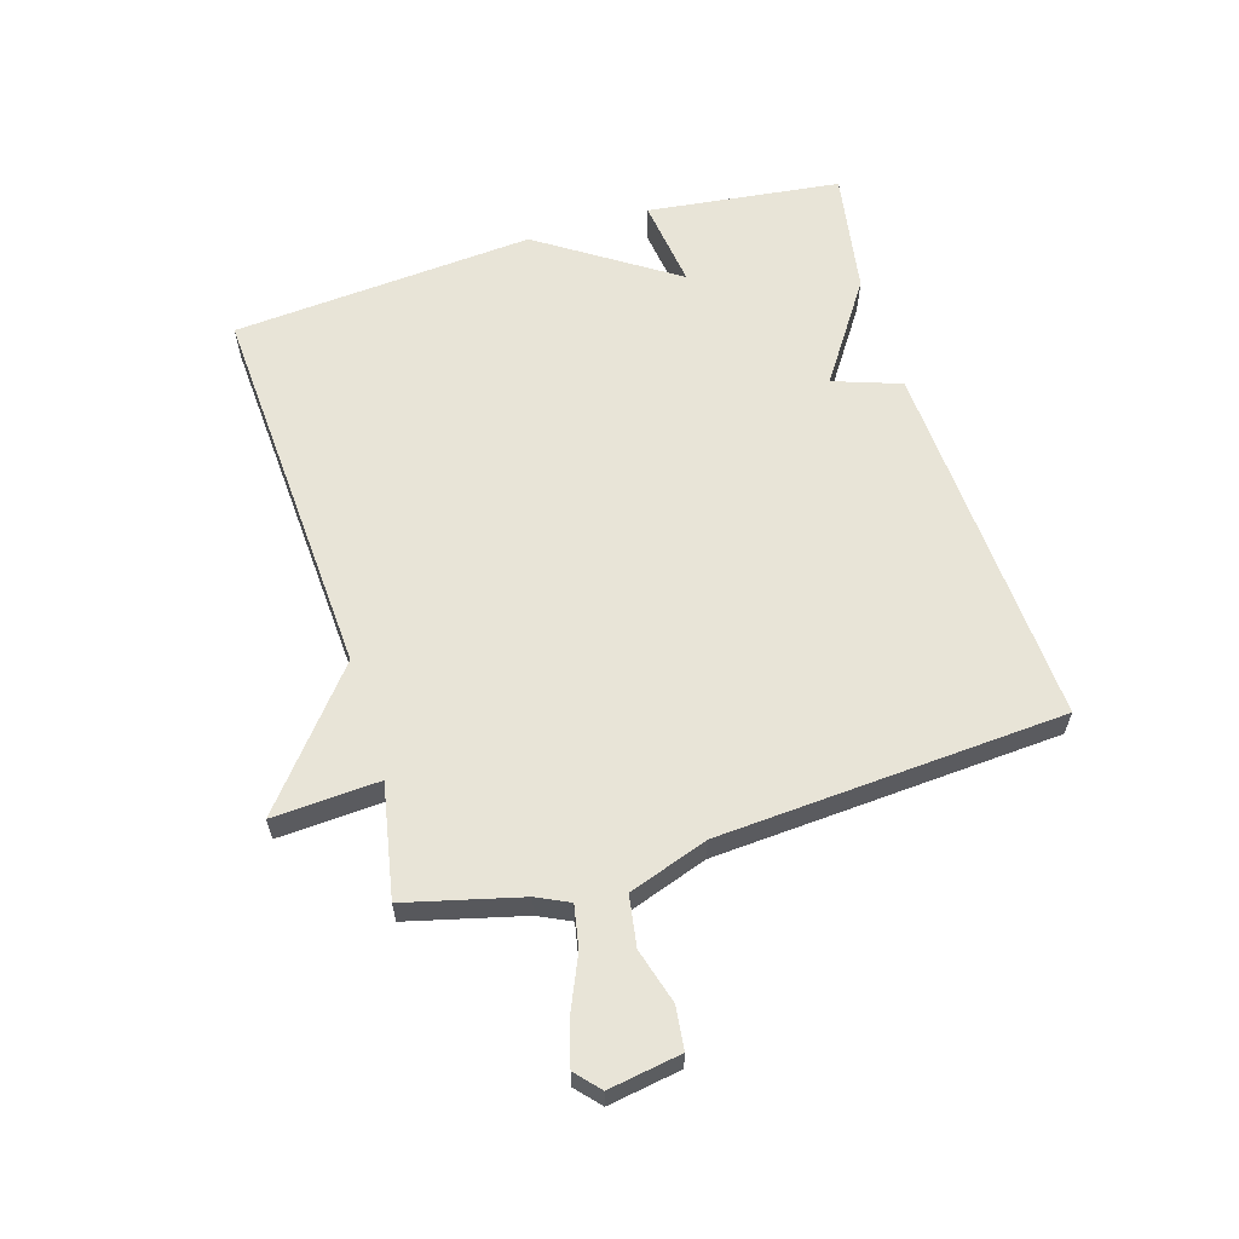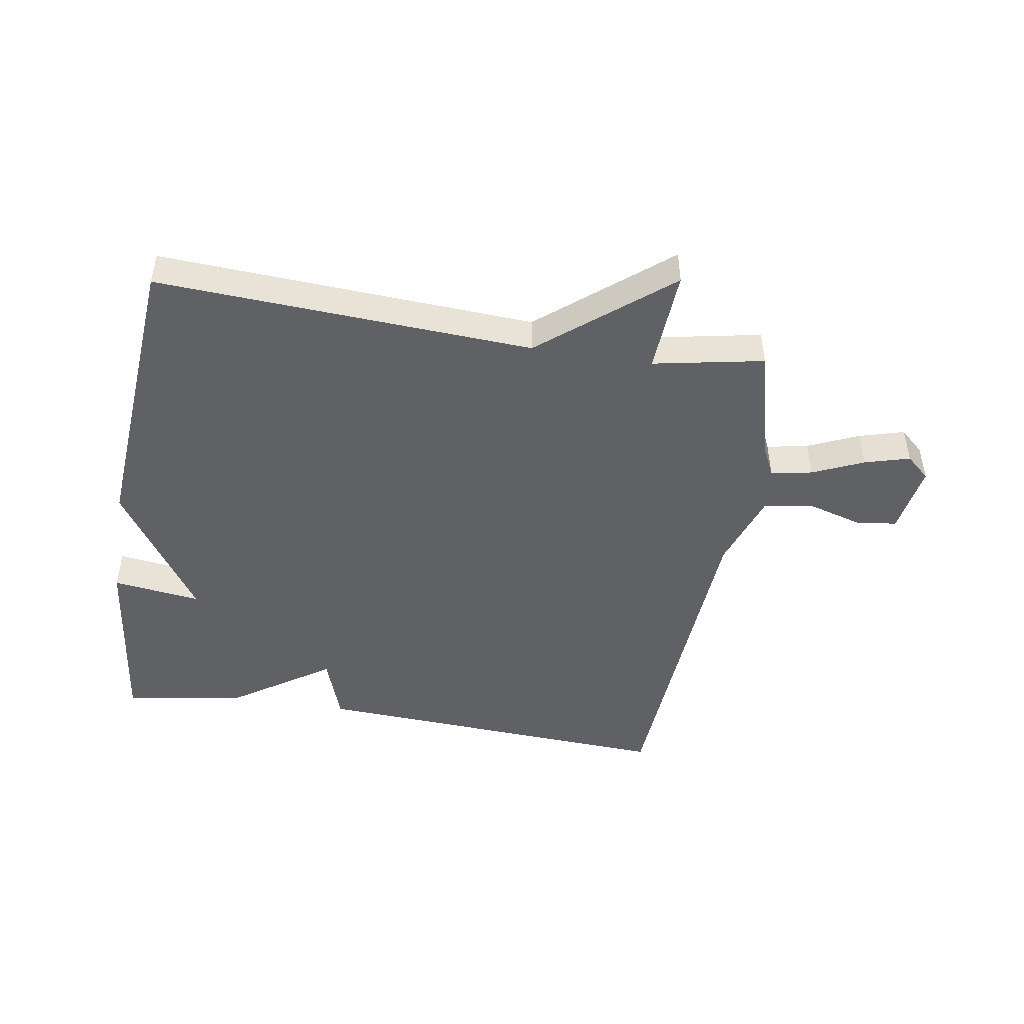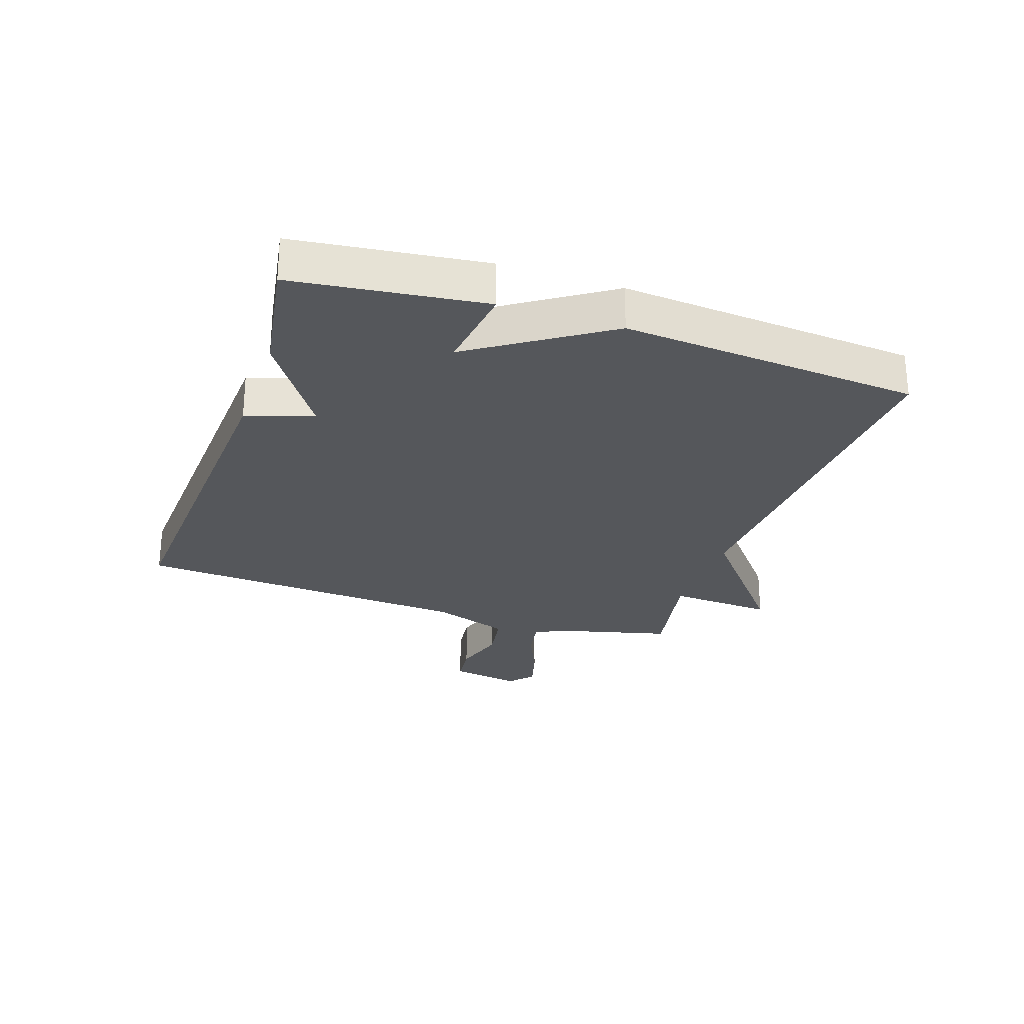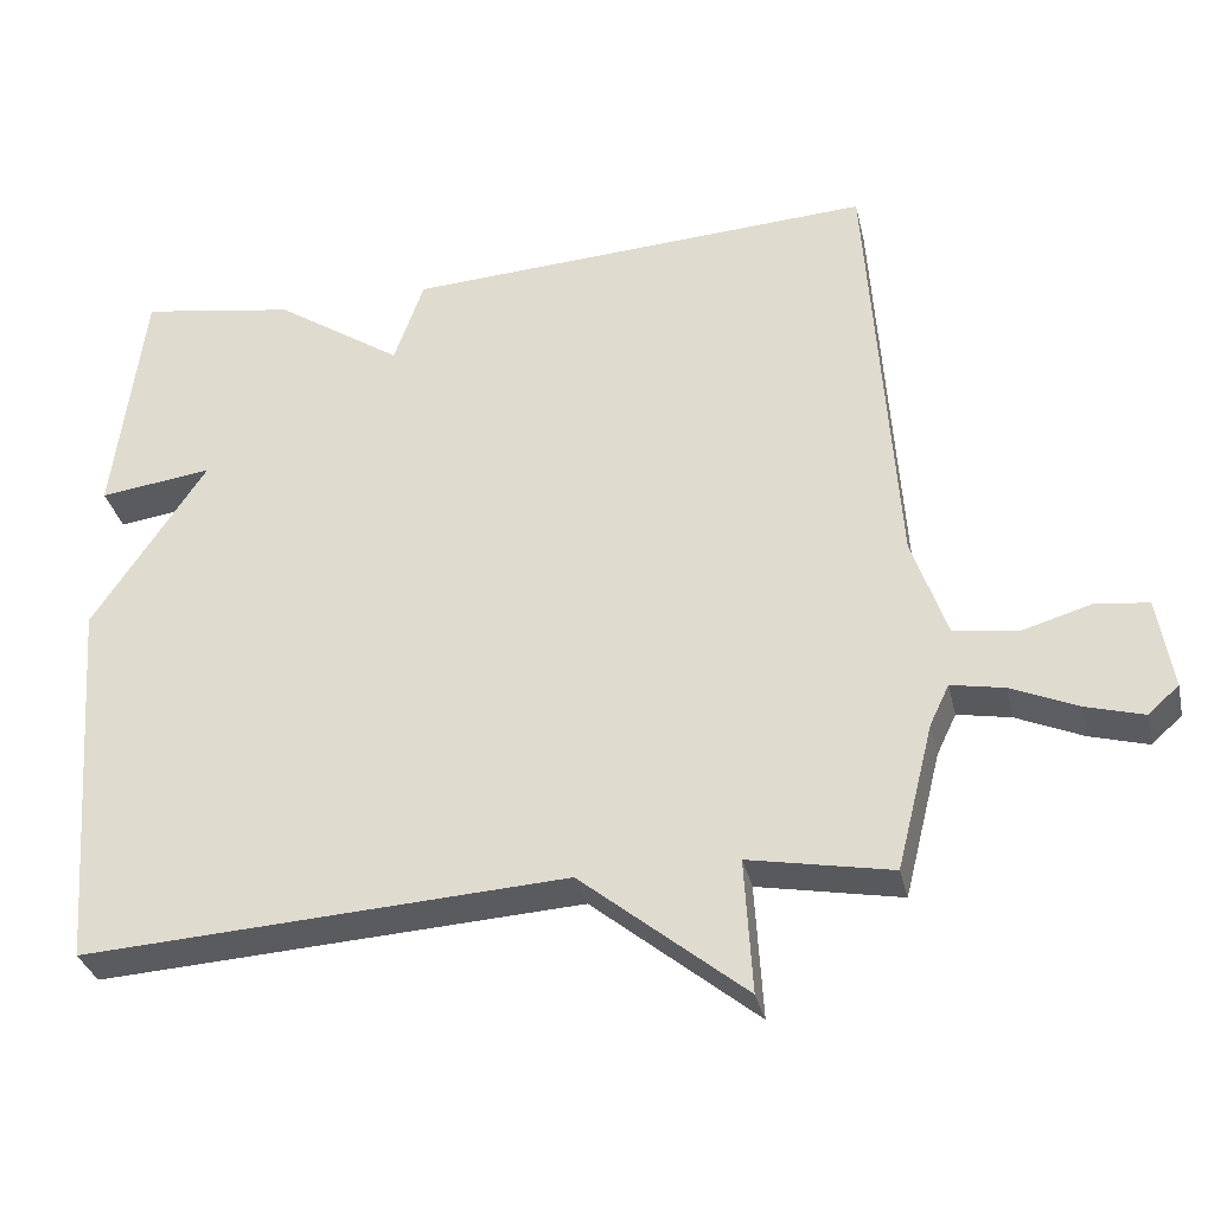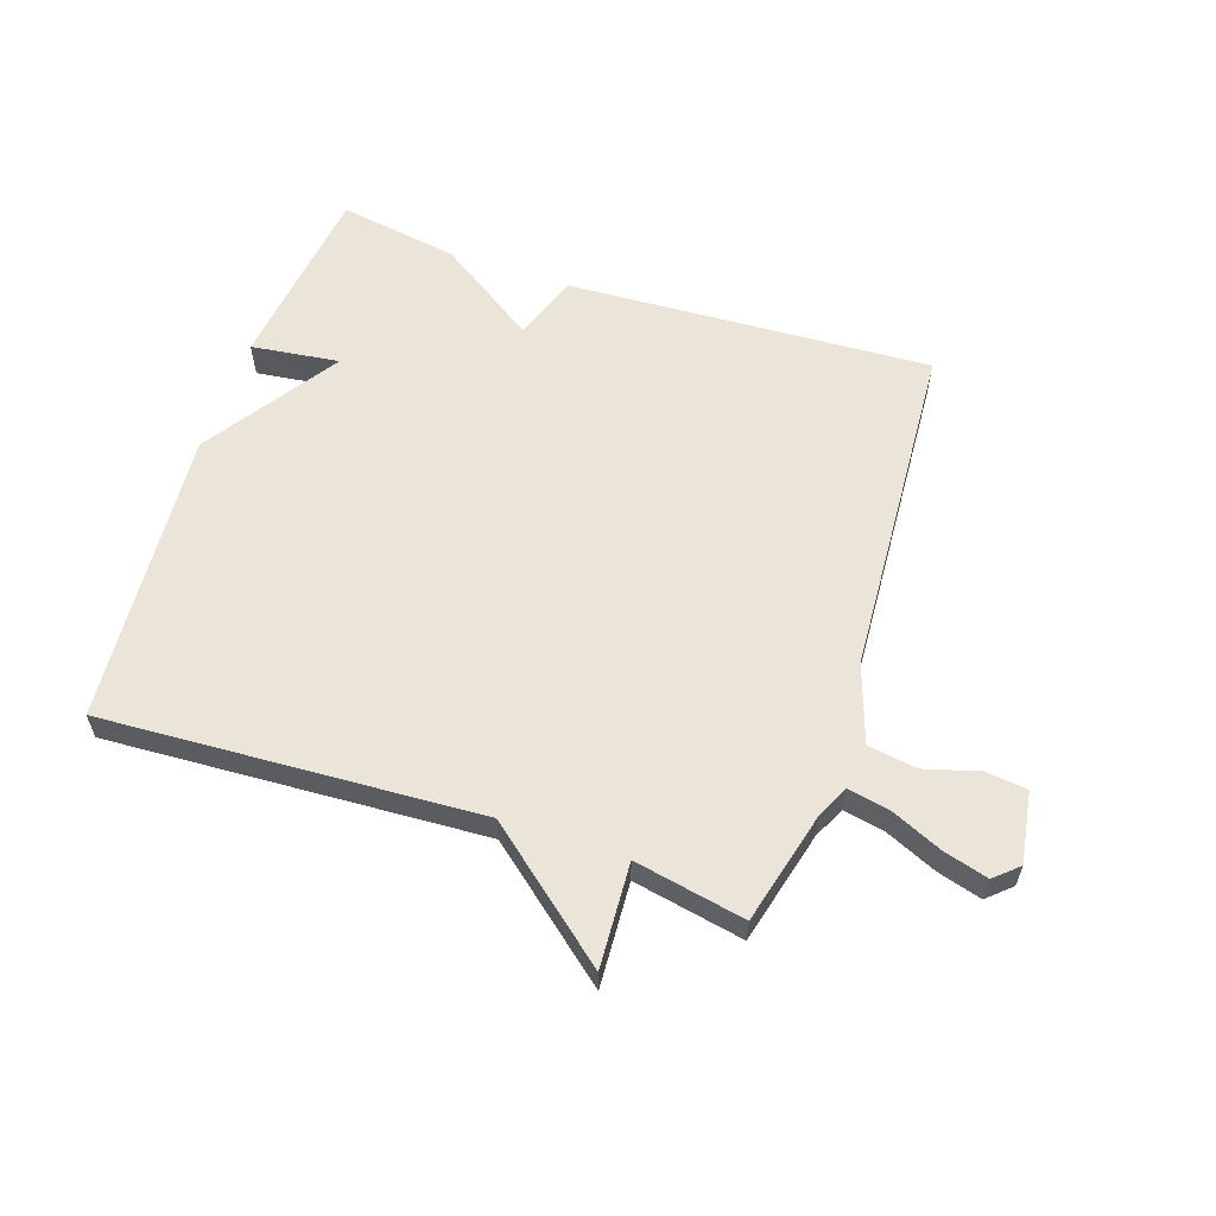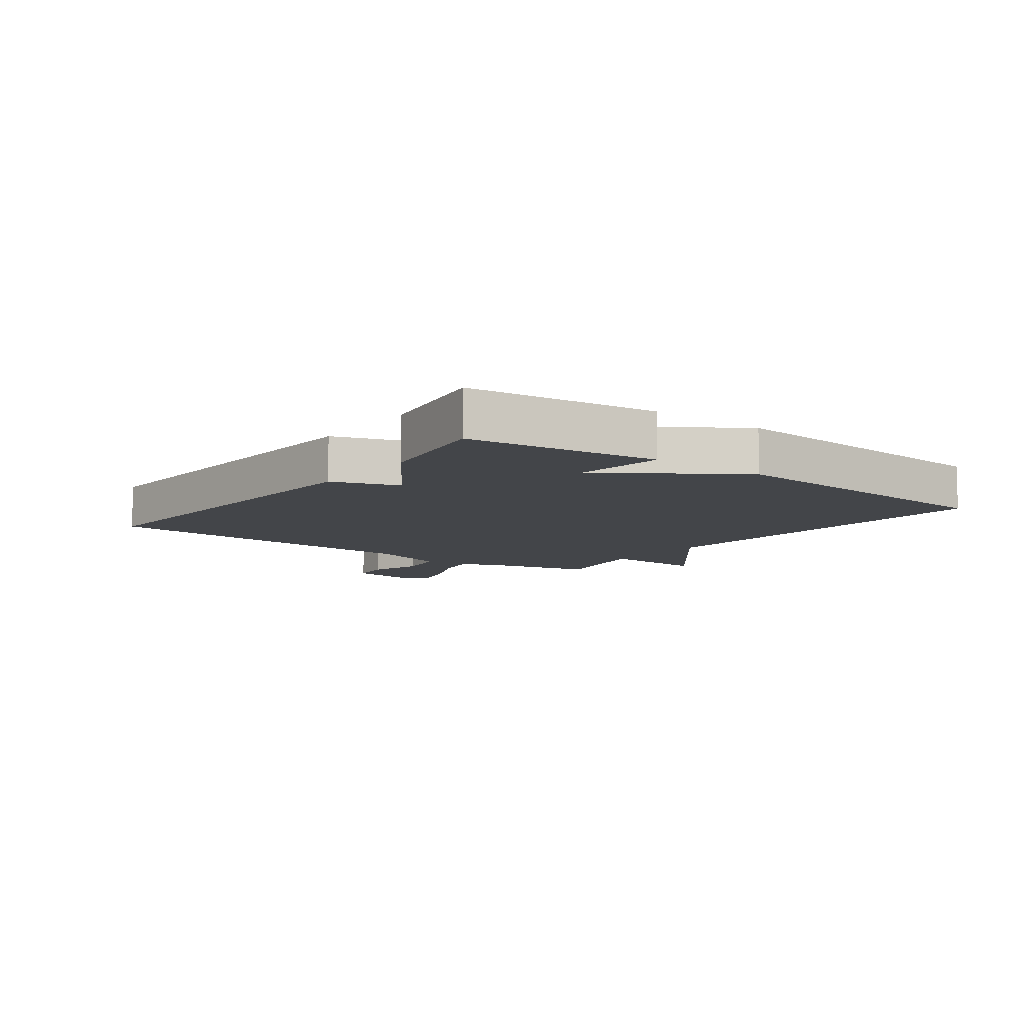
<metadata>
{"format":"obj","ext":"obj","renderer":"f3d","projection":"perspective","resolution":1024,"background":"white","views":[{"elev":61.3,"azim":-106.9,"up":"+Y"},{"elev":-47.2,"azim":170.8,"up":"+Y"},{"elev":-26.7,"azim":71.3,"up":"+Y"},{"elev":-33.1,"azim":-167.2,"up":"+Z"},{"elev":59.2,"azim":-161.3,"up":"+Y"},{"elev":-8.9,"azim":53.2,"up":"+Y"}]}
</metadata>
<code>
v -0.5 0.07 0.5
v 0.101 0.07 0.467
v 0.139 0.07 0.358
v 0.301 0.07 0.467
v 0.5 0.07 0.5
v 0.538 0.07 0.188
v 0.393 0.07 0.207
v 0.538 0.07 -0.012
v 0.5 0.07 -0.5
v -0.118 0.07 -0.465
v -0.328 0.07 -0.637
v -0.318 0.07 -0.465
v -0.5 0.07 -0.5
v -0.547 0.07 -0.314
v -0.572 0.07 -0.262
v -0.64 0.07 -0.275
v -0.724 0.07 -0.312
v -0.798 0.07 -0.333
v -0.837 0.07 -0.298
v -0.818 0.07 -0.181
v -0.75 0.07 -0.173
v -0.661 0.07 -0.199
v -0.58 0.07 -0.186
v -0.536 0.07 -0.058
v -0.5 0 0.5
v 0.101 0 0.467
v 0.139 0 0.358
v 0.301 0 0.467
v 0.5 0 0.5
v 0.538 0 0.188
v 0.393 0 0.207
v 0.538 0 -0.012
v 0.5 0 -0.5
v -0.118 0 -0.465
v -0.328 0 -0.637
v -0.318 0 -0.465
v -0.5 0 -0.5
v -0.547 0 -0.314
v -0.572 0 -0.262
v -0.64 0 -0.275
v -0.724 0 -0.312
v -0.798 0 -0.333
v -0.837 0 -0.298
v -0.818 0 -0.181
v -0.75 0 -0.173
v -0.661 0 -0.199
v -0.58 0 -0.186
v -0.536 0 -0.058
f 20 21 22
f 19 20 22
f 18 19 22
f 17 18 22
f 16 17 22
f 15 16 22 23
f 14 15 23 24
f 1 2 3
f 24 1 3
f 14 24 3
f 13 14 3
f 12 13 3
f 7 8 9 10
f 3 4 5
f 12 3 5
f 11 12 5
f 10 11 5
f 7 10 5
f 5 6 7
f 46 45 44
f 46 44 43
f 46 43 42
f 46 42 41
f 46 41 40
f 47 46 40 39
f 48 47 39 38
f 27 26 25
f 27 25 48
f 27 48 38
f 27 38 37
f 27 37 36
f 34 33 32 31
f 29 28 27
f 29 27 36
f 29 36 35
f 29 35 34
f 29 34 31
f 31 30 29
f 1 25 26 2
f 2 26 27 3
f 3 27 28 4
f 4 28 29 5
f 5 29 30 6
f 6 30 31 7
f 7 31 32 8
f 8 32 33 9
f 9 33 34 10
f 10 34 35 11
f 11 35 36 12
f 12 36 37 13
f 13 37 38 14
f 14 38 39 15
f 15 39 40 16
f 16 40 41 17
f 17 41 42 18
f 18 42 43 19
f 19 43 44 20
f 20 44 45 21
f 21 45 46 22
f 22 46 47 23
f 23 47 48 24
f 24 48 25 1

</code>
